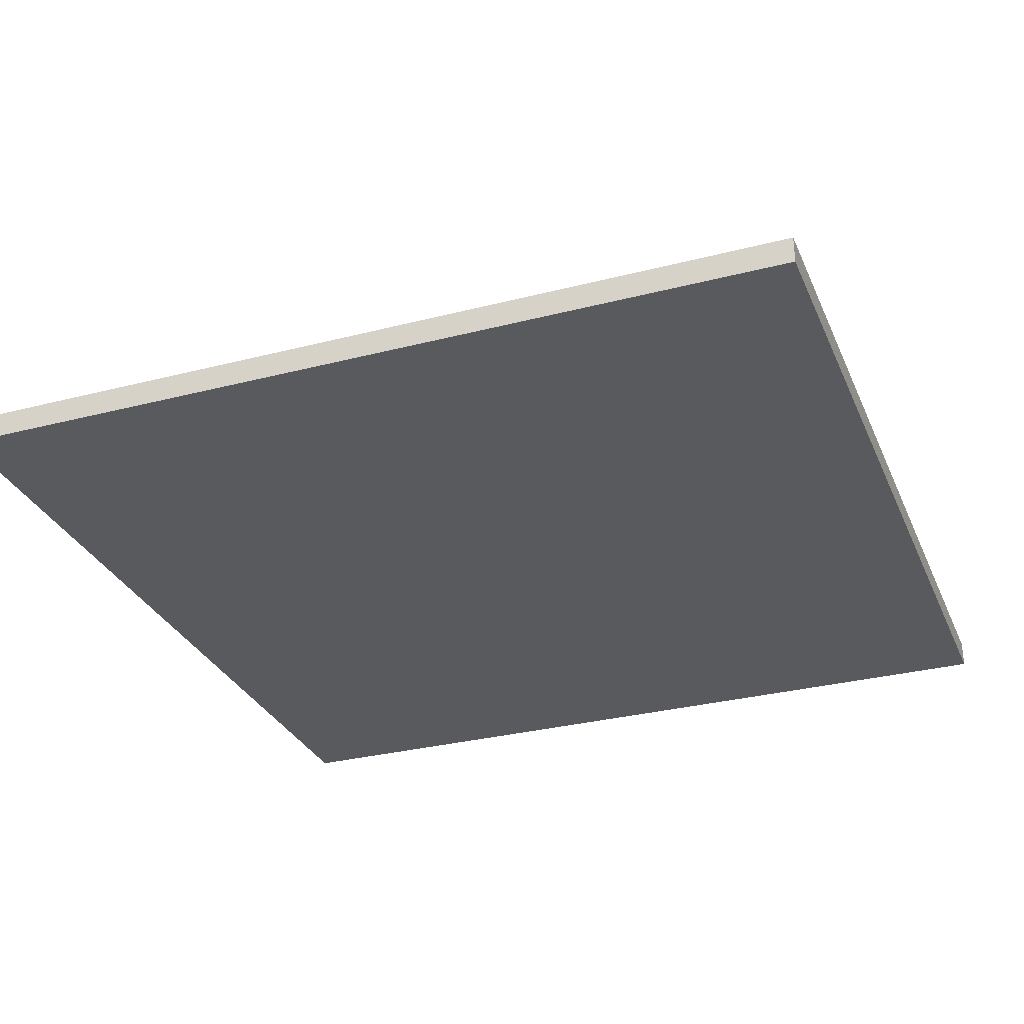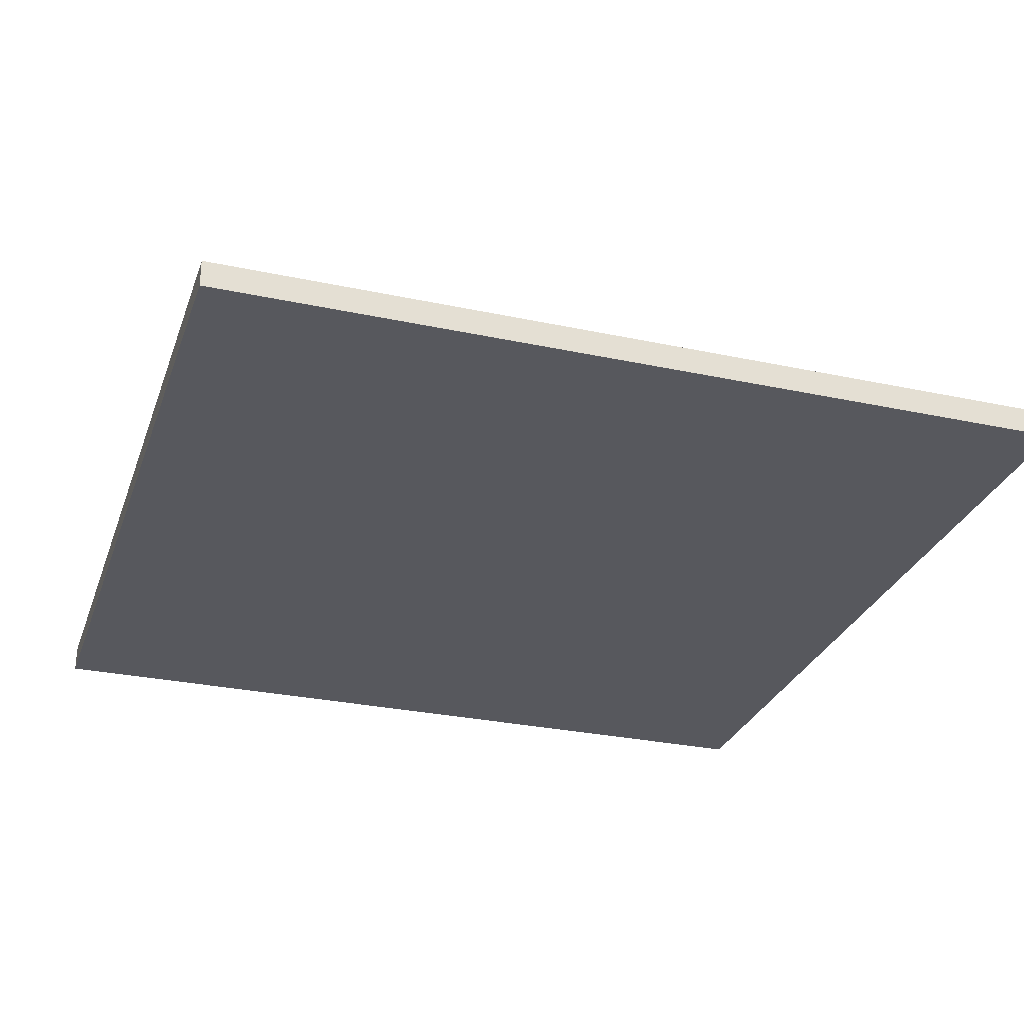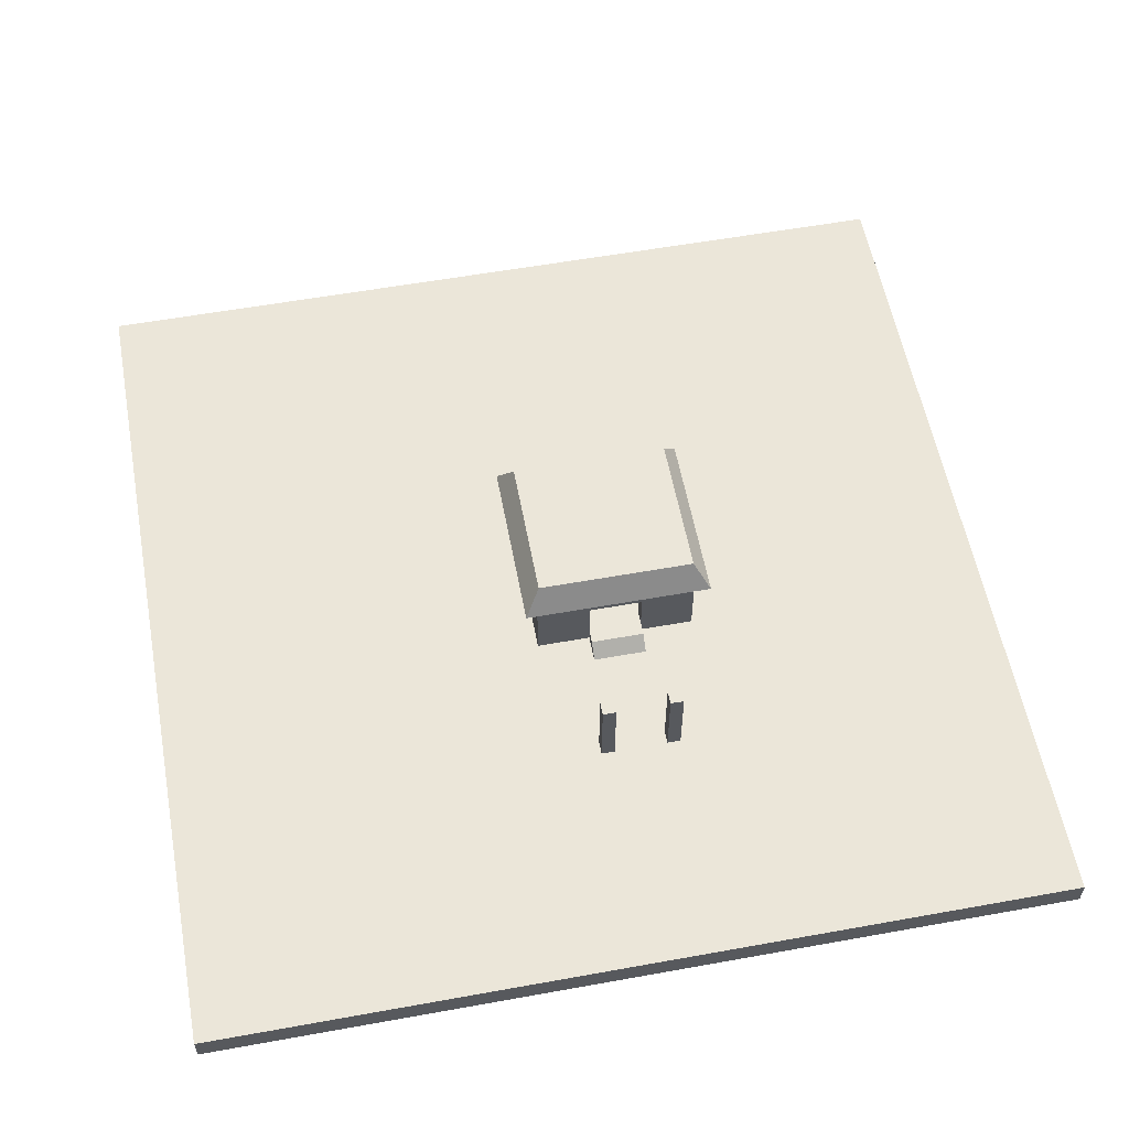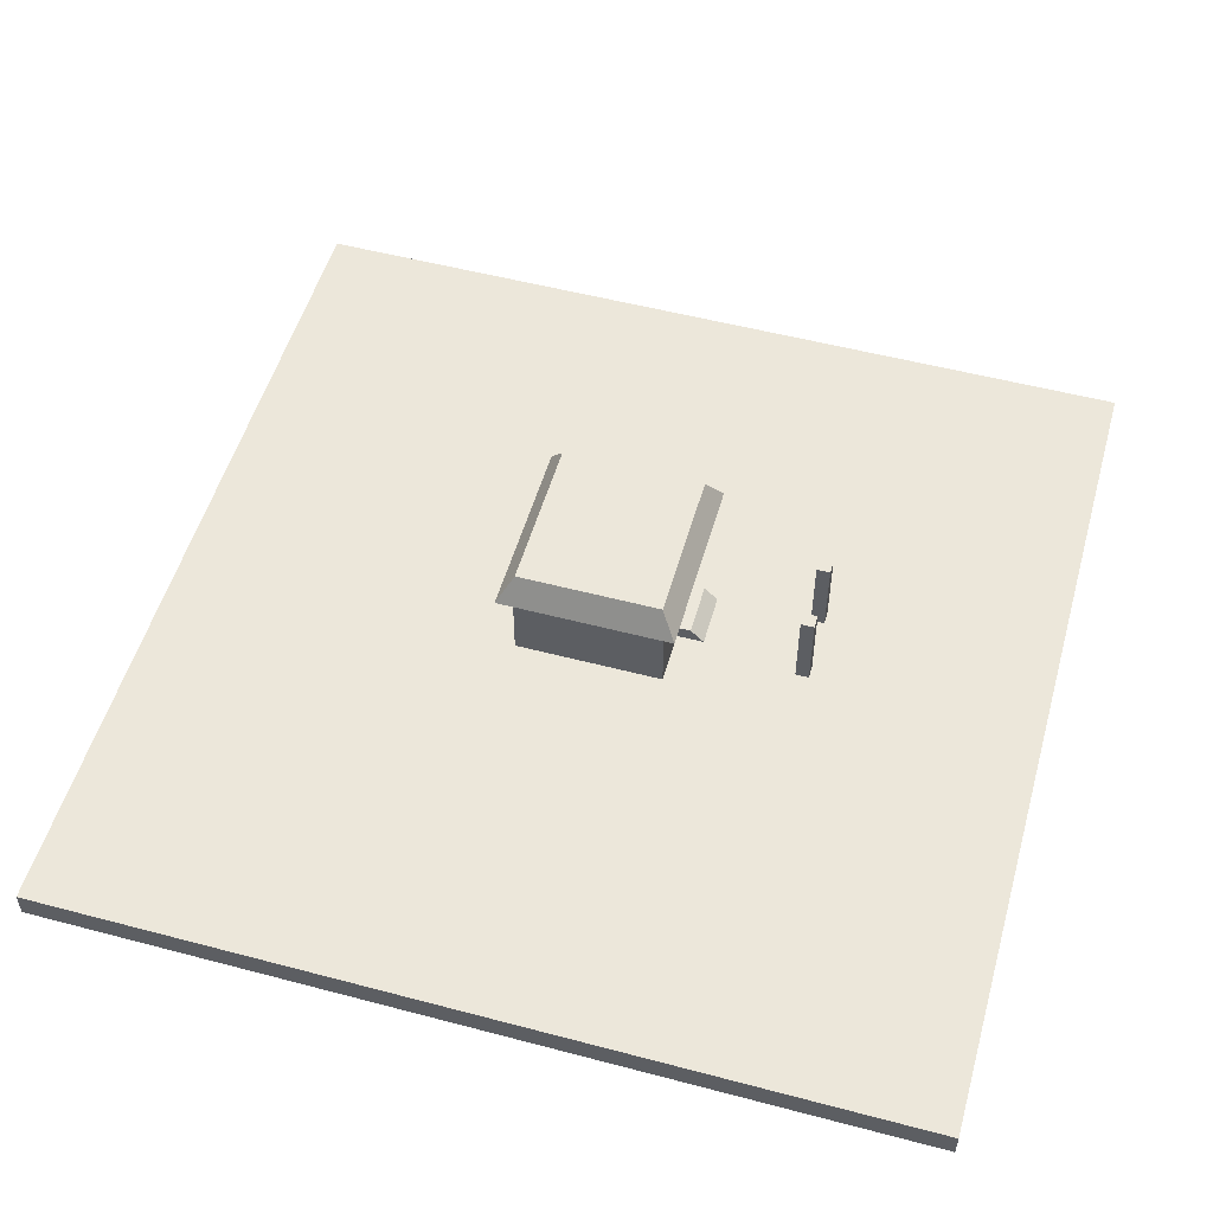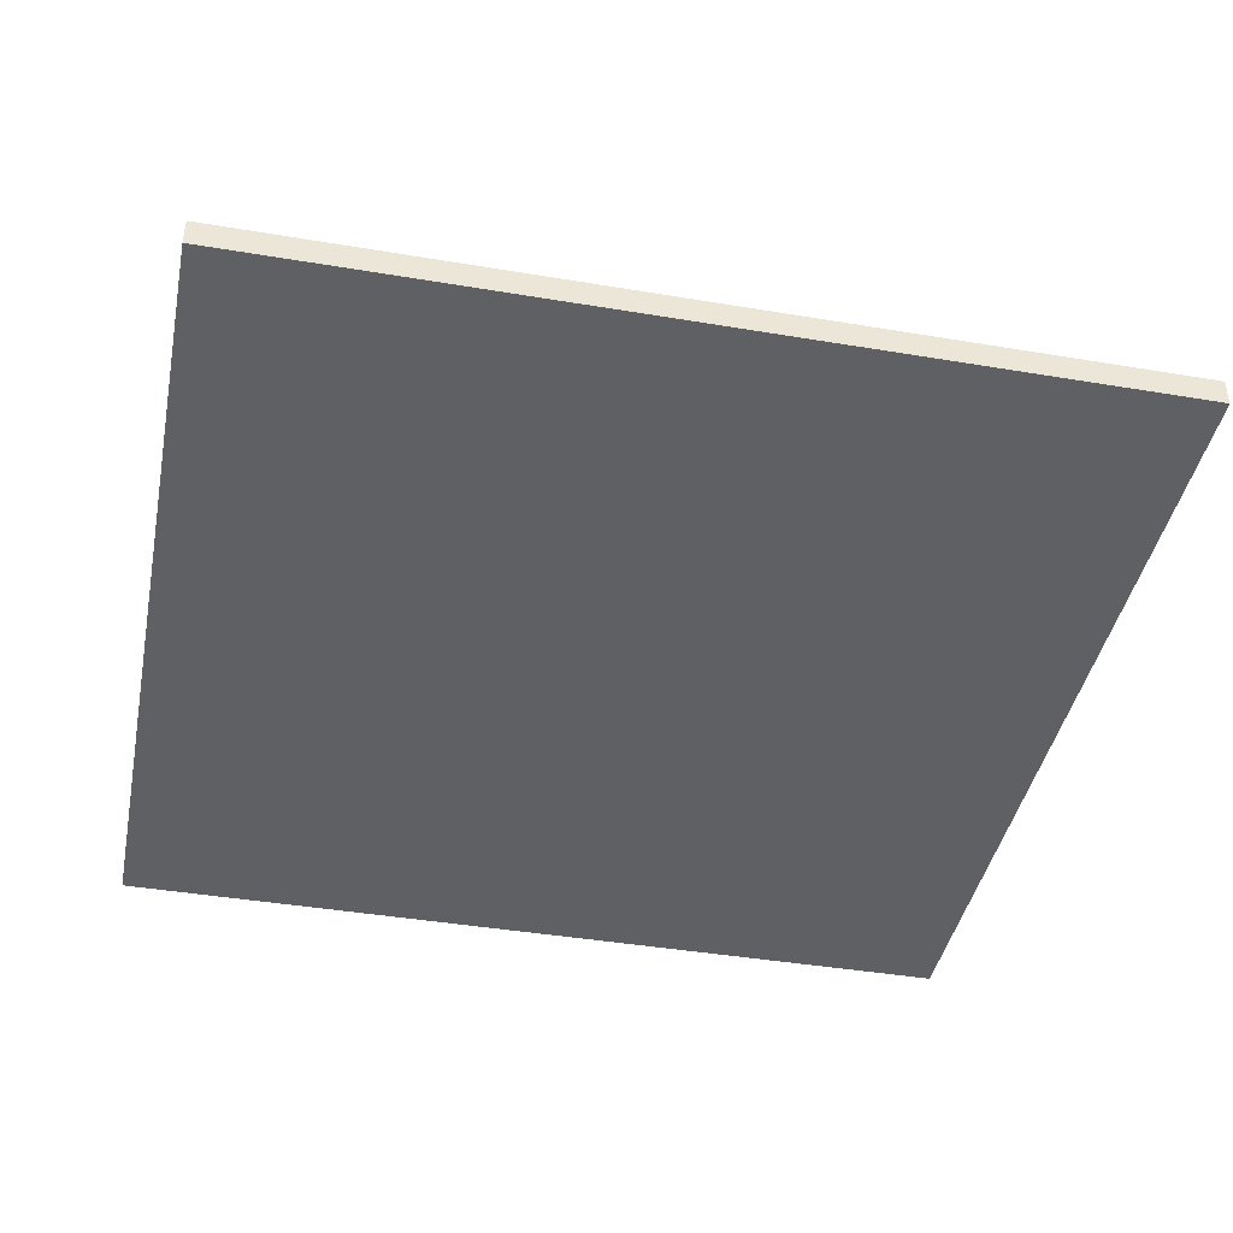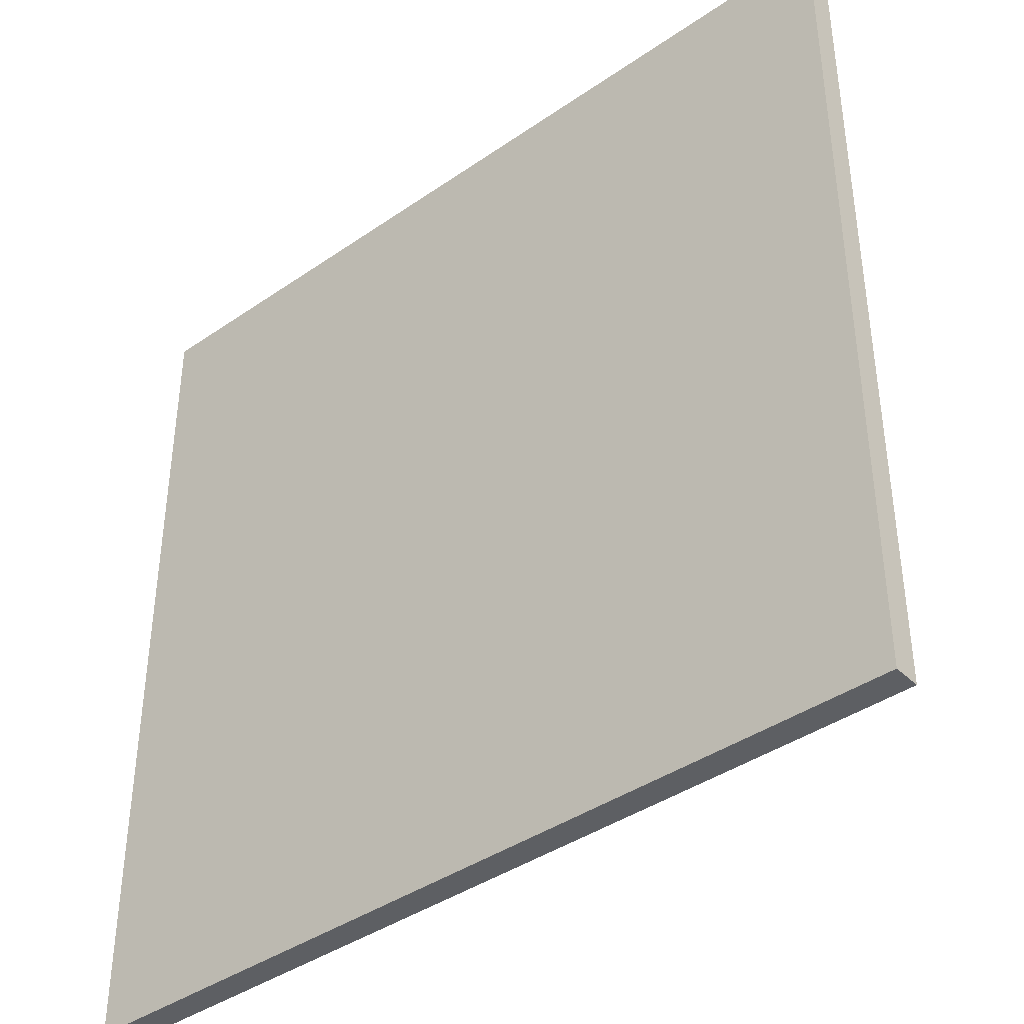
<metadata>
{"format":"obj","ext":"obj","renderer":"f3d","projection":"perspective","resolution":1024,"background":"white","views":[{"elev":-30.5,"azim":20.5,"up":"+Y"},{"elev":-28.9,"azim":-107.7,"up":"+Y"},{"elev":57.5,"azim":169.4,"up":"+Y"},{"elev":53.0,"azim":105.8,"up":"+Y"},{"elev":-42.1,"azim":-11.4,"up":"+Y"},{"elev":-40.2,"azim":40.4,"up":"+Z"}]}
</metadata>
<code>
v -18 -2 -10
v -18 -2 12
v -18 -0 12
v -18 -0 -10
v 6 -2 12
v 6 -2 -10
v 6 -0 -10
v 6 -0 12
v -18 -0 -8
v -18 -0 10
v -18 8 10
v -18 8 -8
v -16 -0 10
v -16 -0 -8
v -16 8 -8
v -16 8 10
v 4 -0 -8
v 4 -0 10
v 4 8 10
v 4 8 -8
v 6 -0 10
v 6 -0 -8
v 6 8 -8
v 6 8 10
v -18 8 12
v 6 8 12
v -18 8 -10
v -10 -0 -8
v -10 -0 -10
v -10 8 -10
v -10 8 -8
v -2 -0 -10
v -2 -0 -8
v -2 8 -8
v -2 8 -10
v 6 8 -10
v -18 10 12
v -18 10 -10
v 6 10 -10
v 6 10 12
v -10 6 -10
v -10 6 -8
v -2 6 -8
v -2 6 -10
v -64 -6 -64
v -64 -6 64
v -64 -2 64
v -64 -2 -64
v 64 -6 64
v 64 -6 -64
v 64 -2 -64
v 64 -2 64
v -2 -2 -14
v -2 -0 -12
v -2 -2 -12
v -10 -2 -12
v -10 -2 -14
v -10 -0 -12
v -10 -2 -10
v -2 -2 -10
v 5.667 14 11.64
v 5.667 14 -9.636
v -17.67 14 -9.636
v -17.67 14 11.64
v -20 10 -12
v -20 10 14
v 8 10 14
v 8 10 -12
v -12 -2 -30
v -12 -2 -28
v -12 10 -28
v -12 10 -30
v -10 -2 -28
v -10 -2 -30
v -10 10 -30
v -10 10 -28
v -2 -2 -30
v -2 -2 -28
v -2 10 -28
v -2 10 -30
v -0 -2 -28
v -0 -2 -30
v -0 10 -30
v -0 10 -28
o entity0_brush0
f 1 2 3 4
f 5 6 7 8
f 2 5 8 3
f 6 1 4 7
f 3 8 7 4
f 2 1 6 5
o entity0_brush1
f 9 10 11 12
f 13 14 15 16
f 10 13 16 11
f 14 9 12 15
f 11 16 15 12
f 10 9 14 13
o entity0_brush2
f 17 18 19 20
f 21 22 23 24
f 18 21 24 19
f 22 17 20 23
f 19 24 23 20
f 18 17 22 21
o entity0_brush3
f 10 3 25 11
f 8 21 24 26
f 3 8 26 25
f 21 10 11 24
f 25 26 24 11
f 3 10 21 8
o entity0_brush4
f 4 9 12 27
f 28 29 30 31
f 9 28 31 12
f 29 4 27 30
f 12 31 30 27
f 9 4 29 28
o entity0_brush5
f 32 33 34 35
f 22 7 36 23
f 33 22 23 34
f 7 32 35 36
f 34 23 36 35
f 33 32 7 22
o entity0_brush6
f 27 25 37 38
f 26 36 39 40
f 25 26 40 37
f 36 27 38 39
f 37 40 39 38
f 25 27 36 26
o entity0_brush7
f 41 42 31 30
f 43 44 35 34
f 42 43 34 31
f 44 41 30 35
f 31 34 35 30
f 42 41 44 43
o entity0_brush8
f 45 46 47 48
f 49 50 51 52
f 46 49 52 47
f 50 45 48 51
f 47 52 51 48
f 46 45 50 49
o entity0_brush9
f 53 54 55
f 56 57 53 55
f 58 56 55 54
f 57 58 54 53
f 57 56 58
o entity0_brush10
f 56 59 29 58
f 60 55 54 32
f 59 60 32 29
f 55 56 58 54
f 29 32 54 58
f 59 56 55 60
o entity0_brush11
f 61 62 63 64
f 65 66 64 63
f 66 67 61 64
f 68 65 63 62
f 67 68 62 61
f 66 65 68 67
o entity0_brush12
f 69 70 71 72
f 73 74 75 76
f 70 73 76 71
f 74 69 72 75
f 71 76 75 72
f 70 69 74 73
o entity0_brush13
f 77 78 79 80
f 81 82 83 84
f 78 81 84 79
f 82 77 80 83
f 79 84 83 80
f 78 77 82 81

</code>
